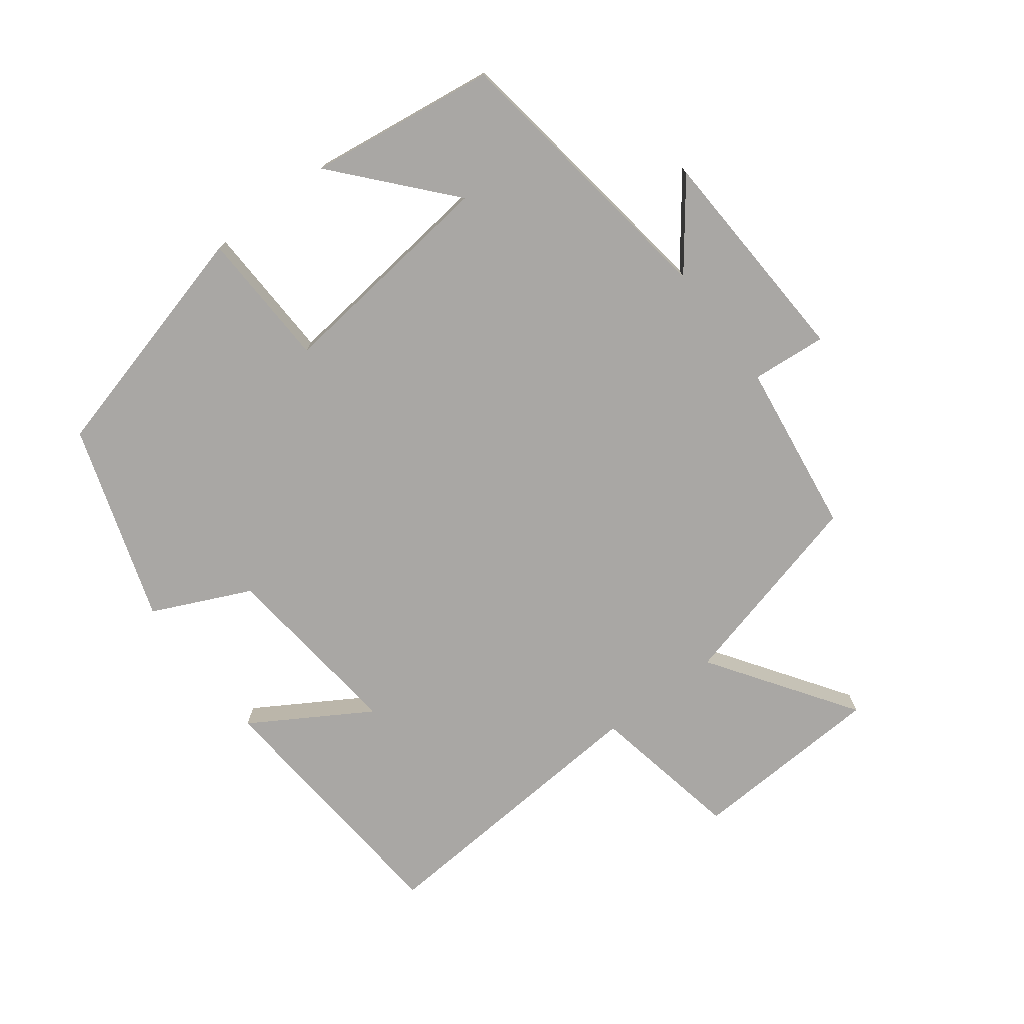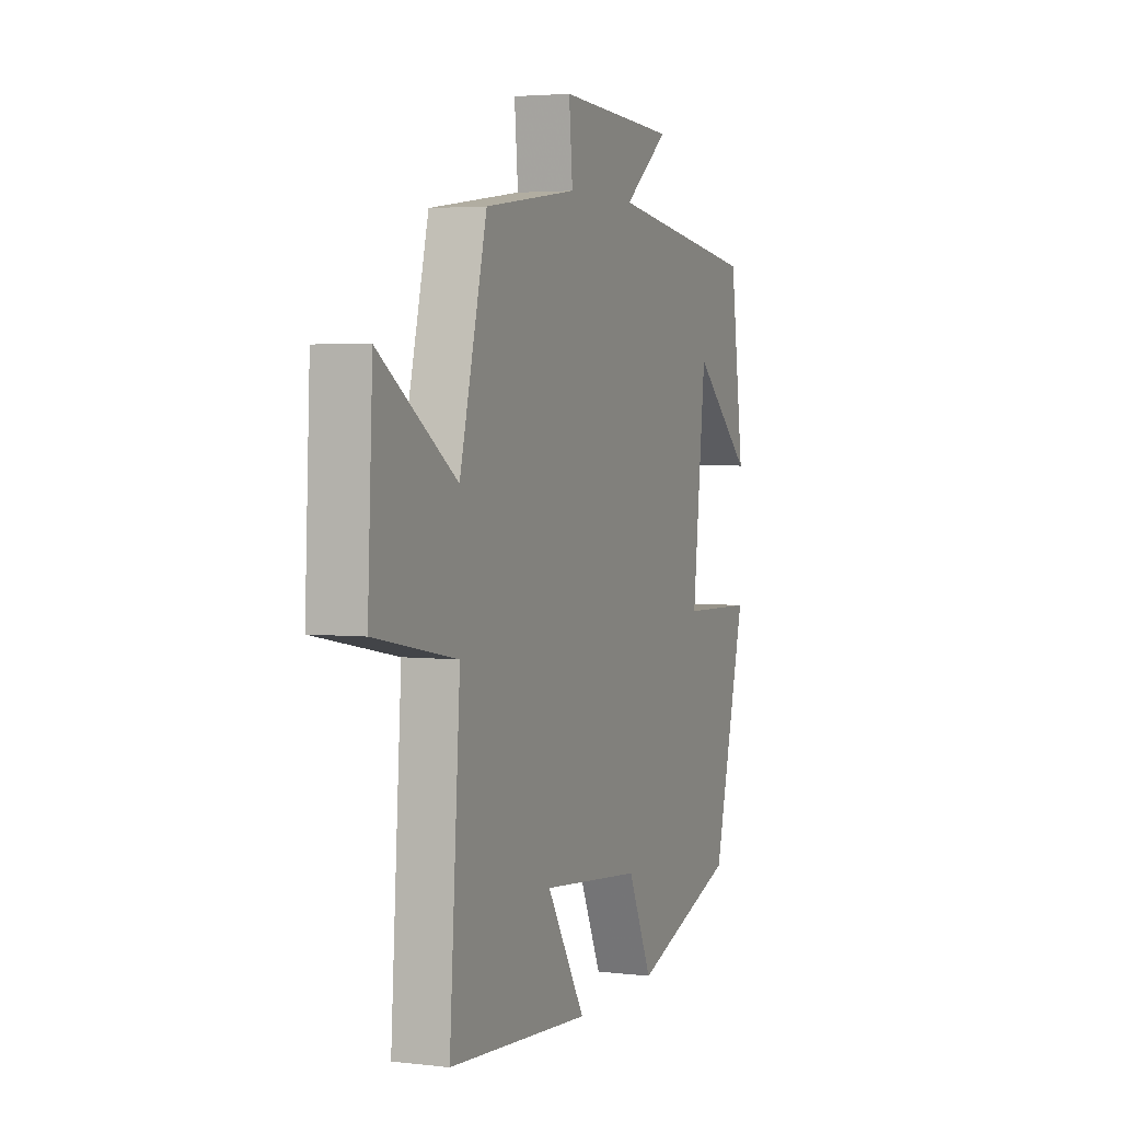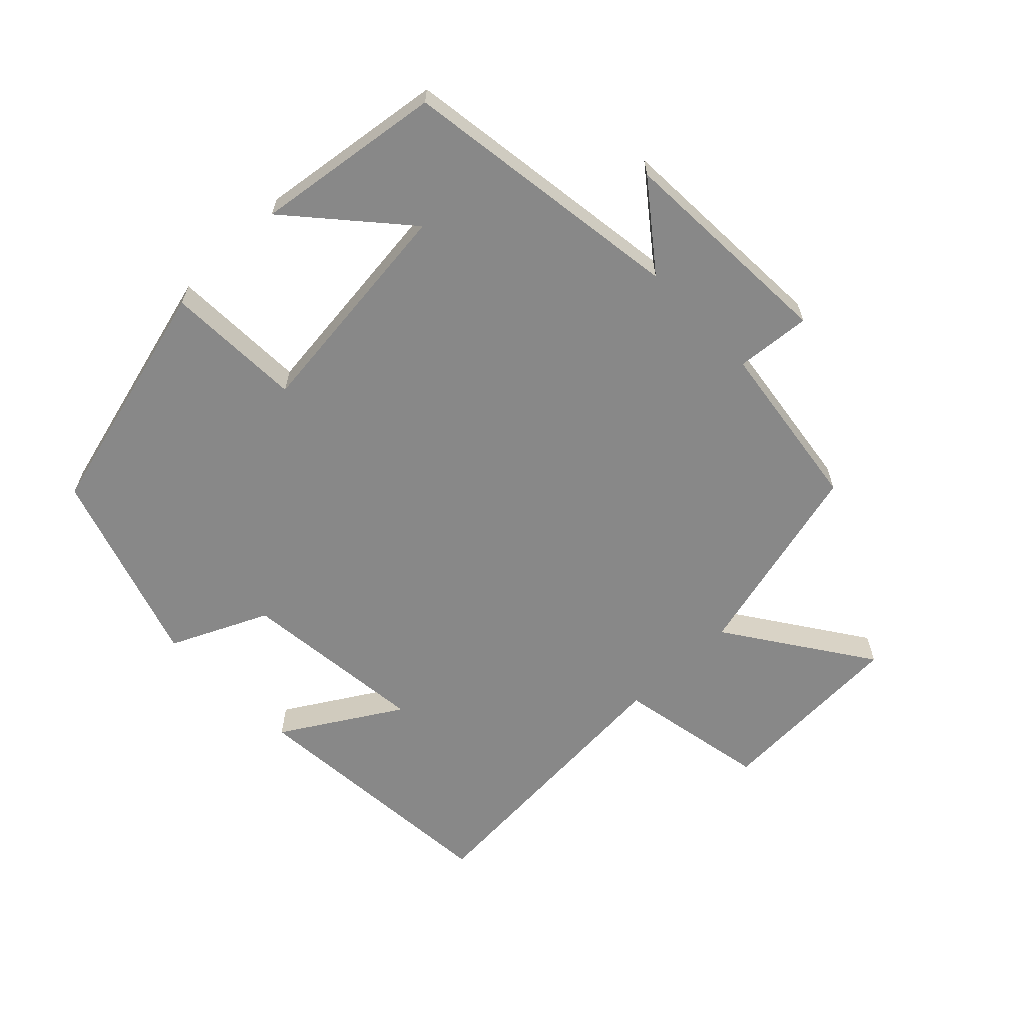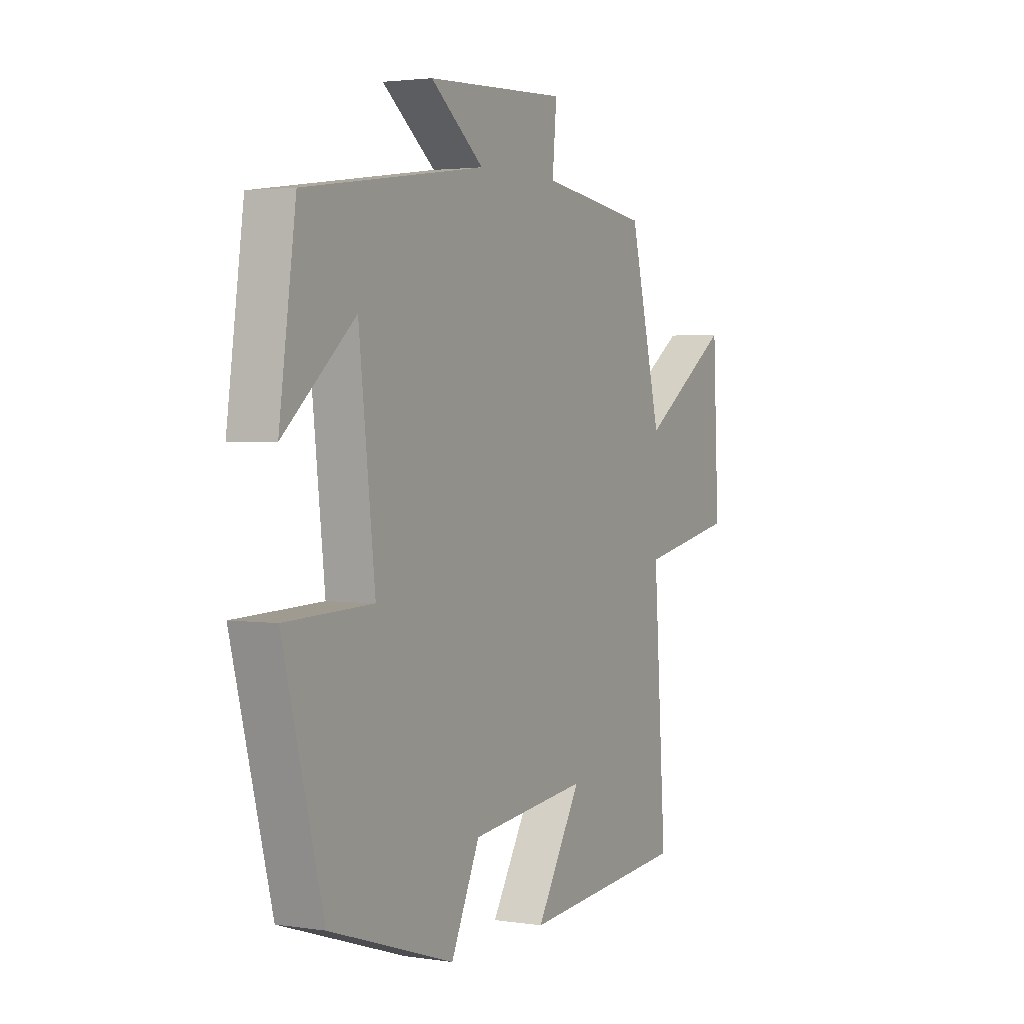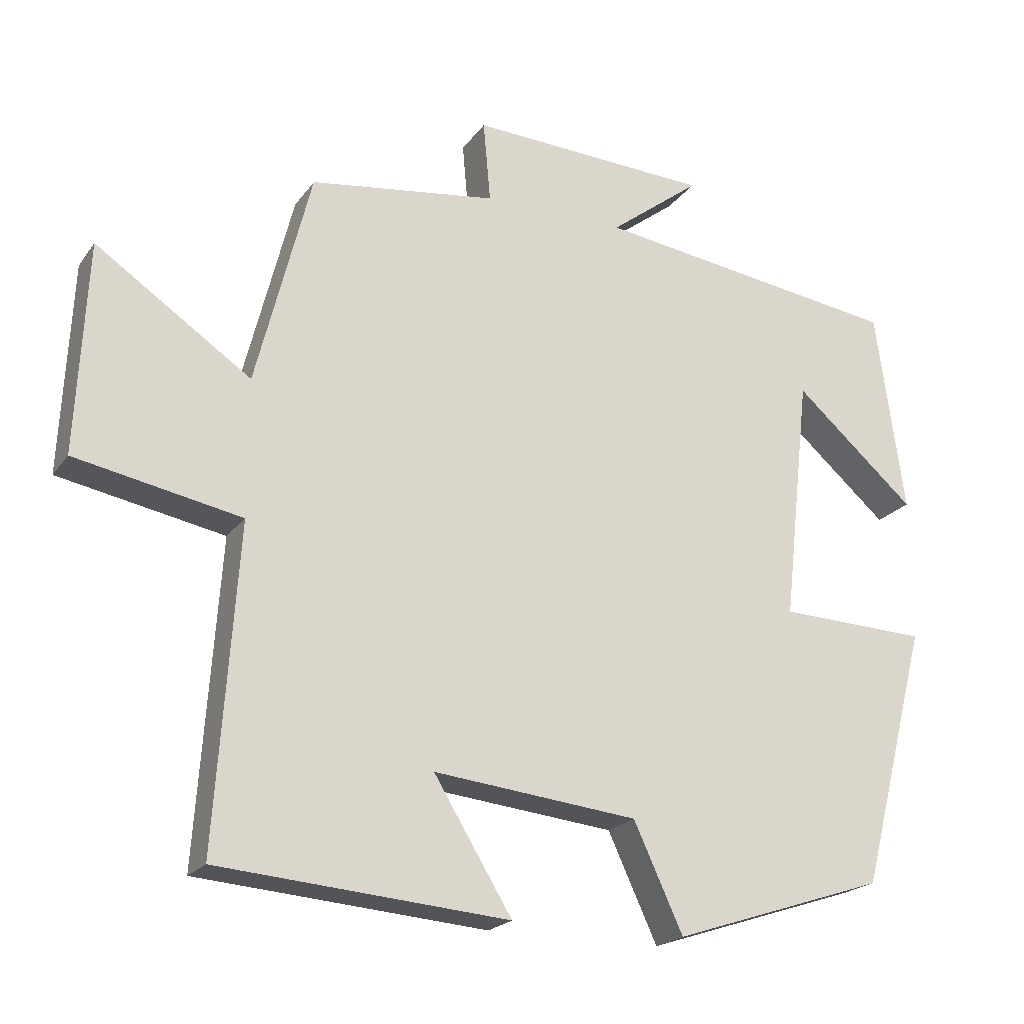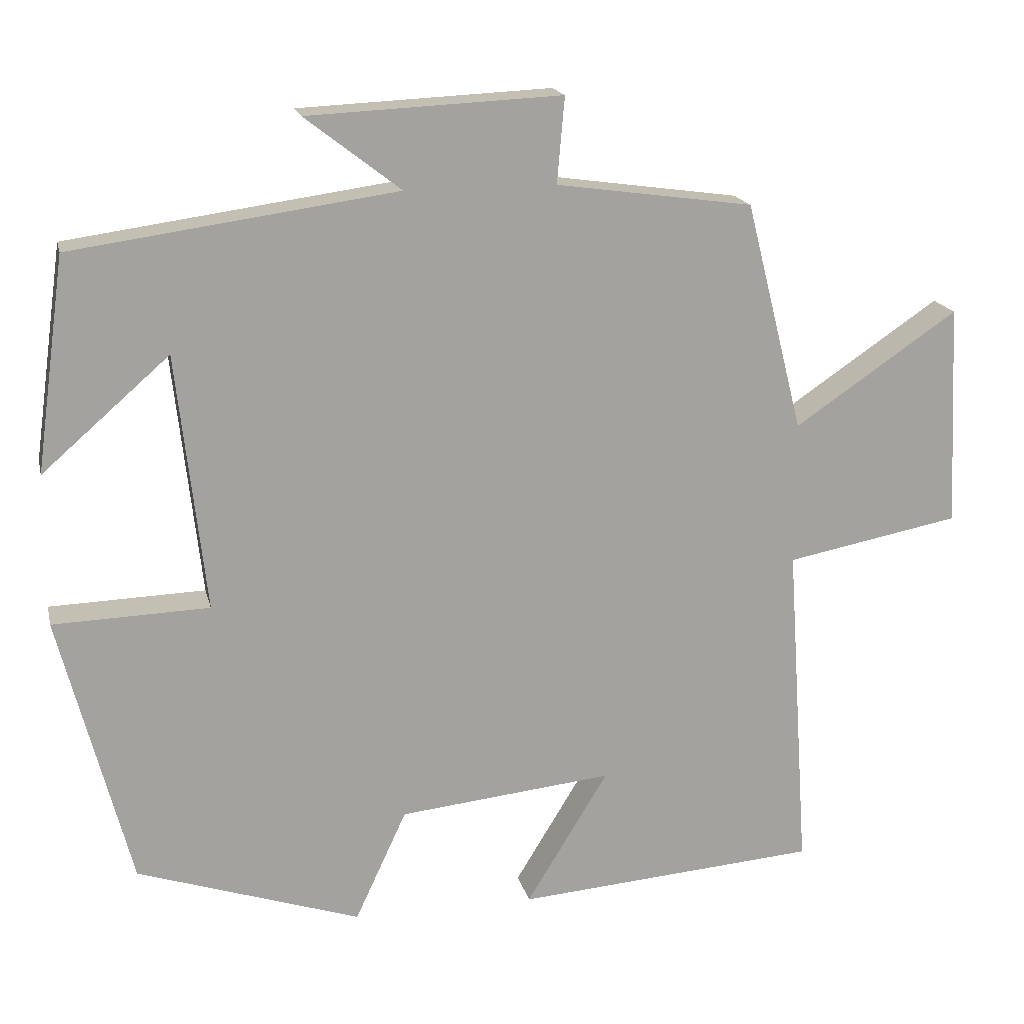
<metadata>
{"format":"obj","ext":"obj","renderer":"f3d","projection":"perspective","resolution":1024,"background":"white","views":[{"elev":-74.8,"azim":-52.8,"up":"+Y"},{"elev":3.5,"azim":111.5,"up":"+Z"},{"elev":-62.9,"azim":-45.9,"up":"+Y"},{"elev":2.5,"azim":-62.0,"up":"+Z"},{"elev":-21.0,"azim":154.4,"up":"+Z"},{"elev":17.5,"azim":-12.6,"up":"+Z"}]}
</metadata>
<code>
v -0.406 0.07 -0.403
v -0.5 0.07 -0.042
v -0.294 0.07 -0.035
v -0.332 0.07 0.305
v -0.5 0.07 0.158
v -0.461 0.07 0.44
v -0.033 0.07 0.5
v -0.159 0.07 0.597
v 0.175 0.07 0.613
v 0.165 0.07 0.5
v 0.424 0.07 0.464
v 0.5 0.07 0.162
v 0.715 0.07 0.308
v 0.729 0.07 0.016
v 0.5 0.07 -0.028
v 0.53 0.07 -0.468
v 0.131 0.07 -0.5
v 0.239 0.07 -0.323
v -0.043 0.07 -0.353
v -0.111 0.07 -0.5
v -0.406 0 -0.403
v -0.5 0 -0.042
v -0.294 0 -0.035
v -0.332 0 0.305
v -0.5 0 0.158
v -0.461 0 0.44
v -0.033 0 0.5
v -0.159 0 0.597
v 0.175 0 0.613
v 0.165 0 0.5
v 0.424 0 0.464
v 0.5 0 0.162
v 0.715 0 0.308
v 0.729 0 0.016
v 0.5 0 -0.028
v 0.53 0 -0.468
v 0.131 0 -0.5
v 0.239 0 -0.323
v -0.043 0 -0.353
v -0.111 0 -0.5
f 1 2 3
f 20 1 3
f 19 20 3
f 18 19 3 4
f 15 16 17 18
f 15 18 4
f 12 13 14 15
f 12 15 4
f 11 12 4
f 10 11 4
f 7 8 9 10
f 7 10 4
f 6 7 4
f 4 5 6
f 23 22 21
f 23 21 40
f 23 40 39
f 24 23 39 38
f 38 37 36 35
f 24 38 35
f 35 34 33 32
f 24 35 32
f 24 32 31
f 24 31 30
f 30 29 28 27
f 24 30 27
f 24 27 26
f 26 25 24
f 1 21 22 2
f 2 22 23 3
f 3 23 24 4
f 4 24 25 5
f 5 25 26 6
f 6 26 27 7
f 7 27 28 8
f 8 28 29 9
f 9 29 30 10
f 10 30 31 11
f 11 31 32 12
f 12 32 33 13
f 13 33 34 14
f 14 34 35 15
f 15 35 36 16
f 16 36 37 17
f 17 37 38 18
f 18 38 39 19
f 19 39 40 20
f 20 40 21 1

</code>
